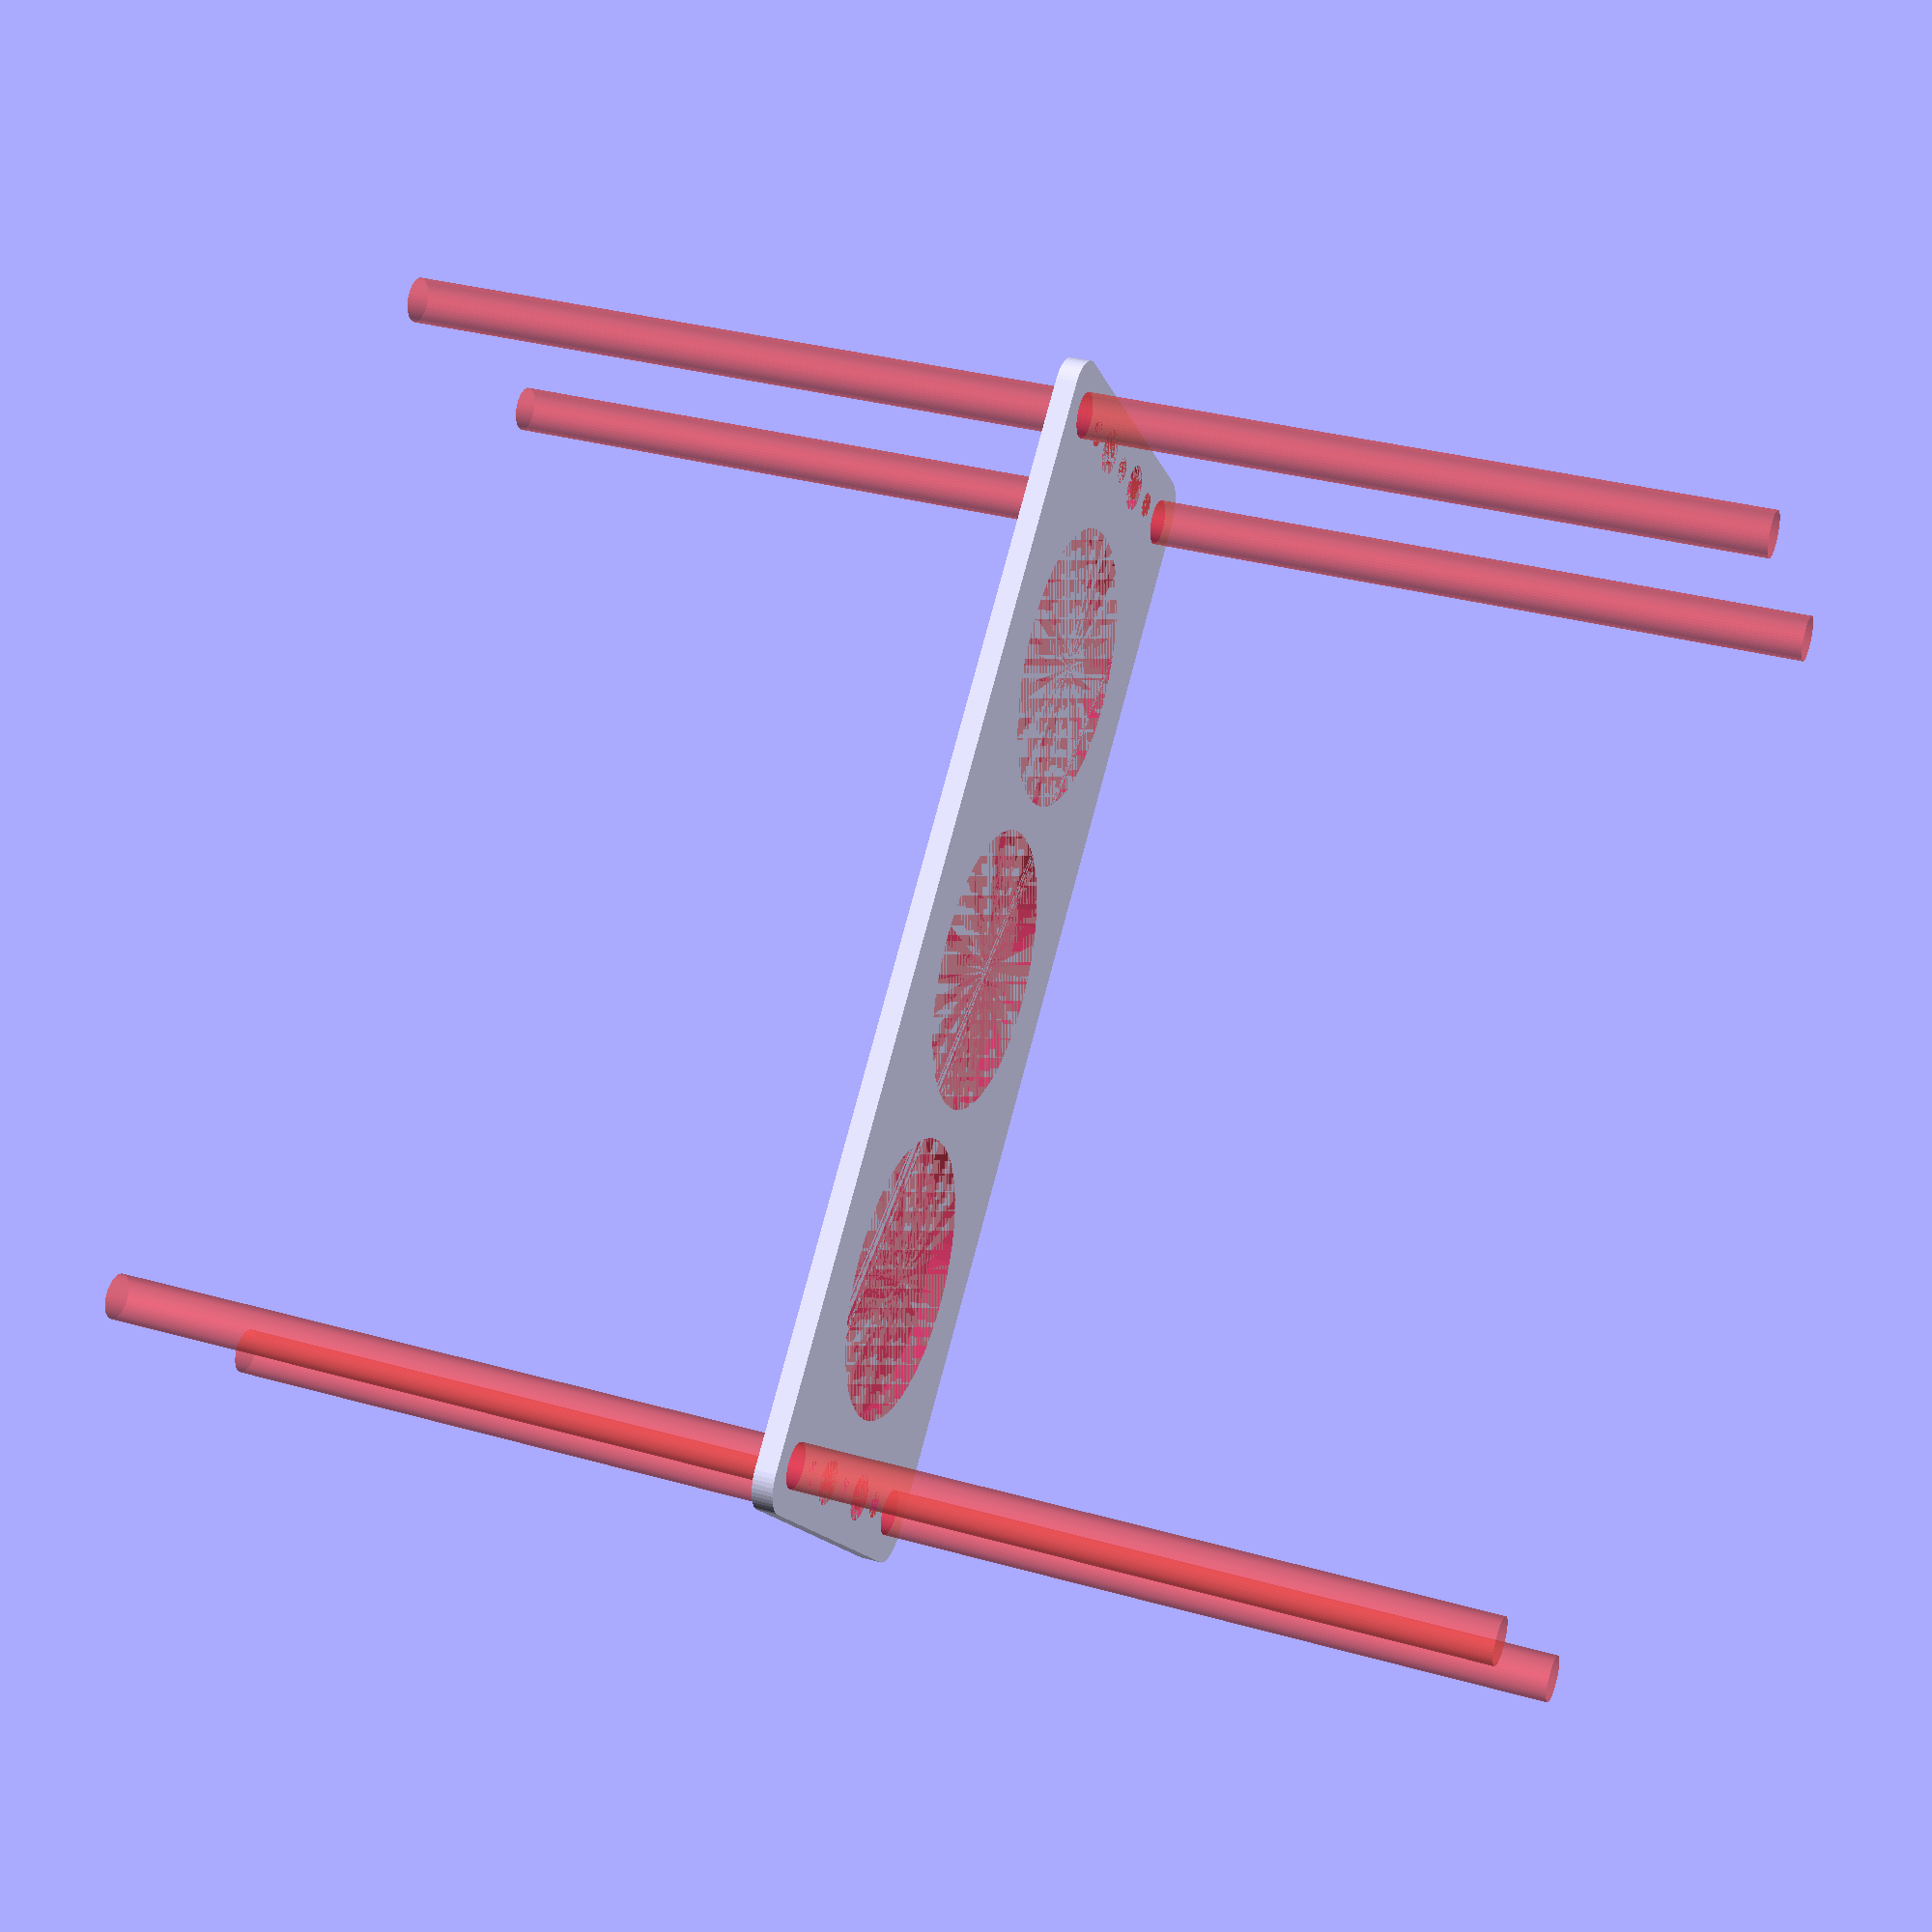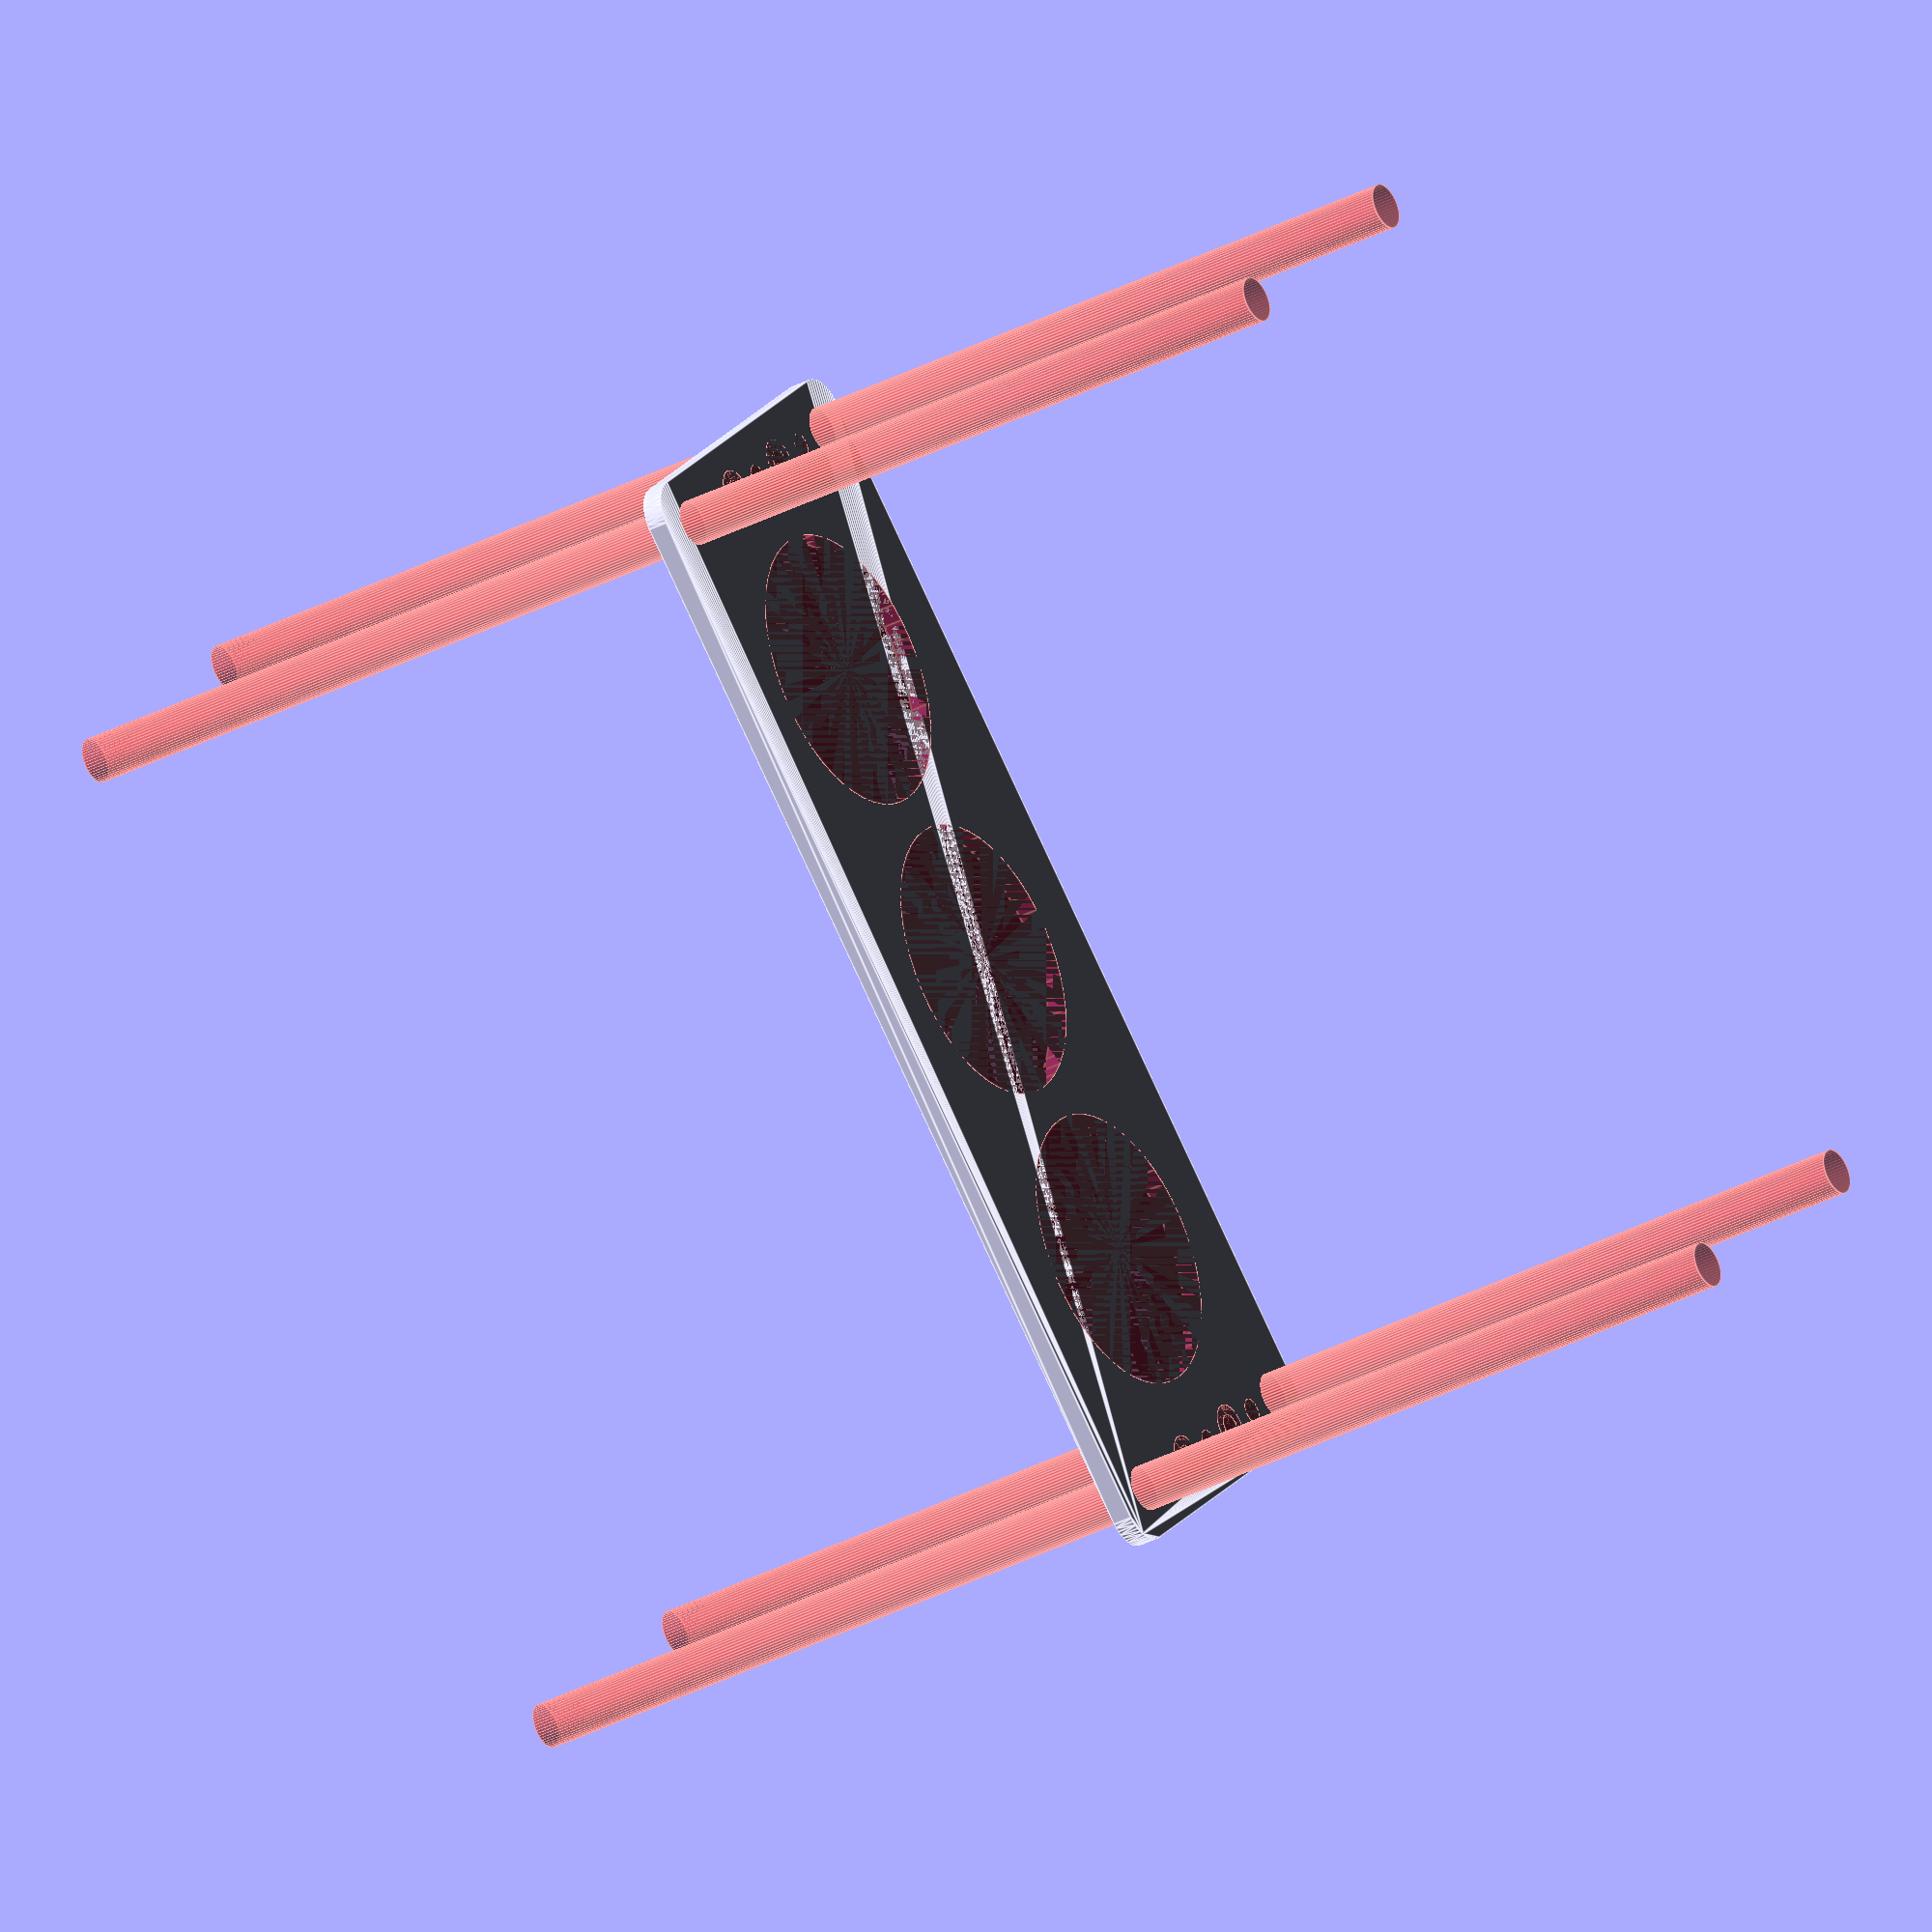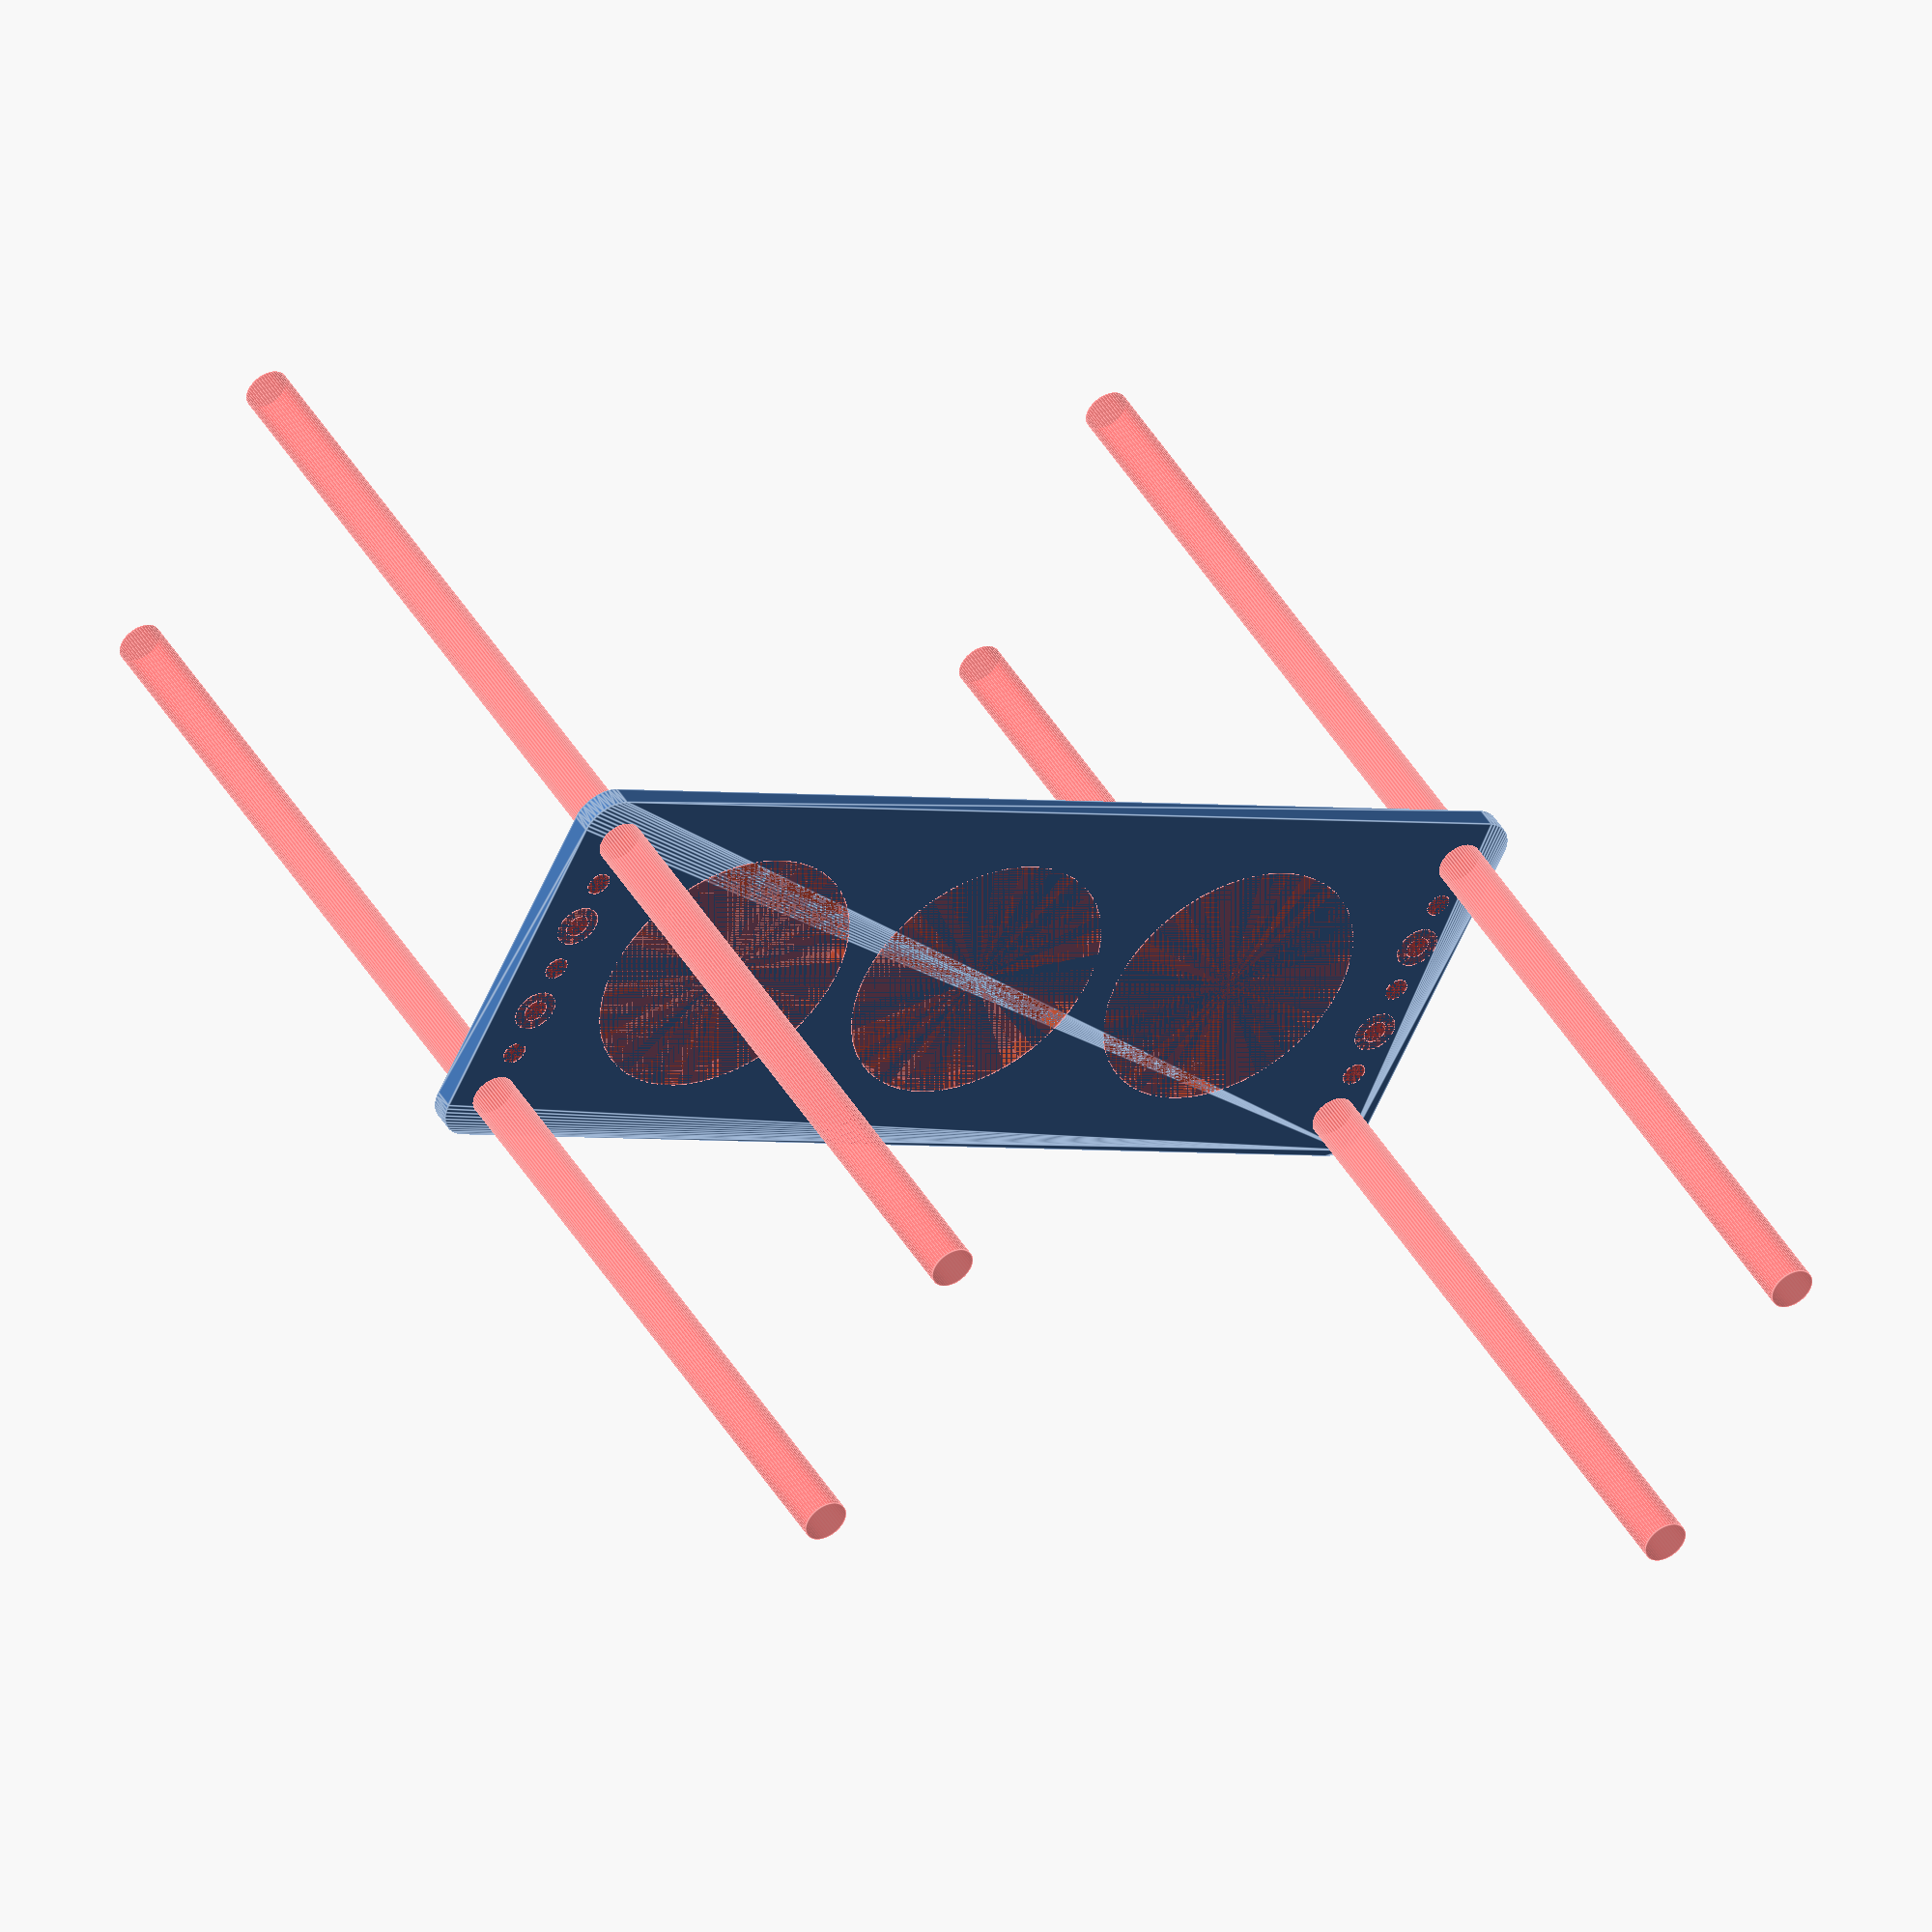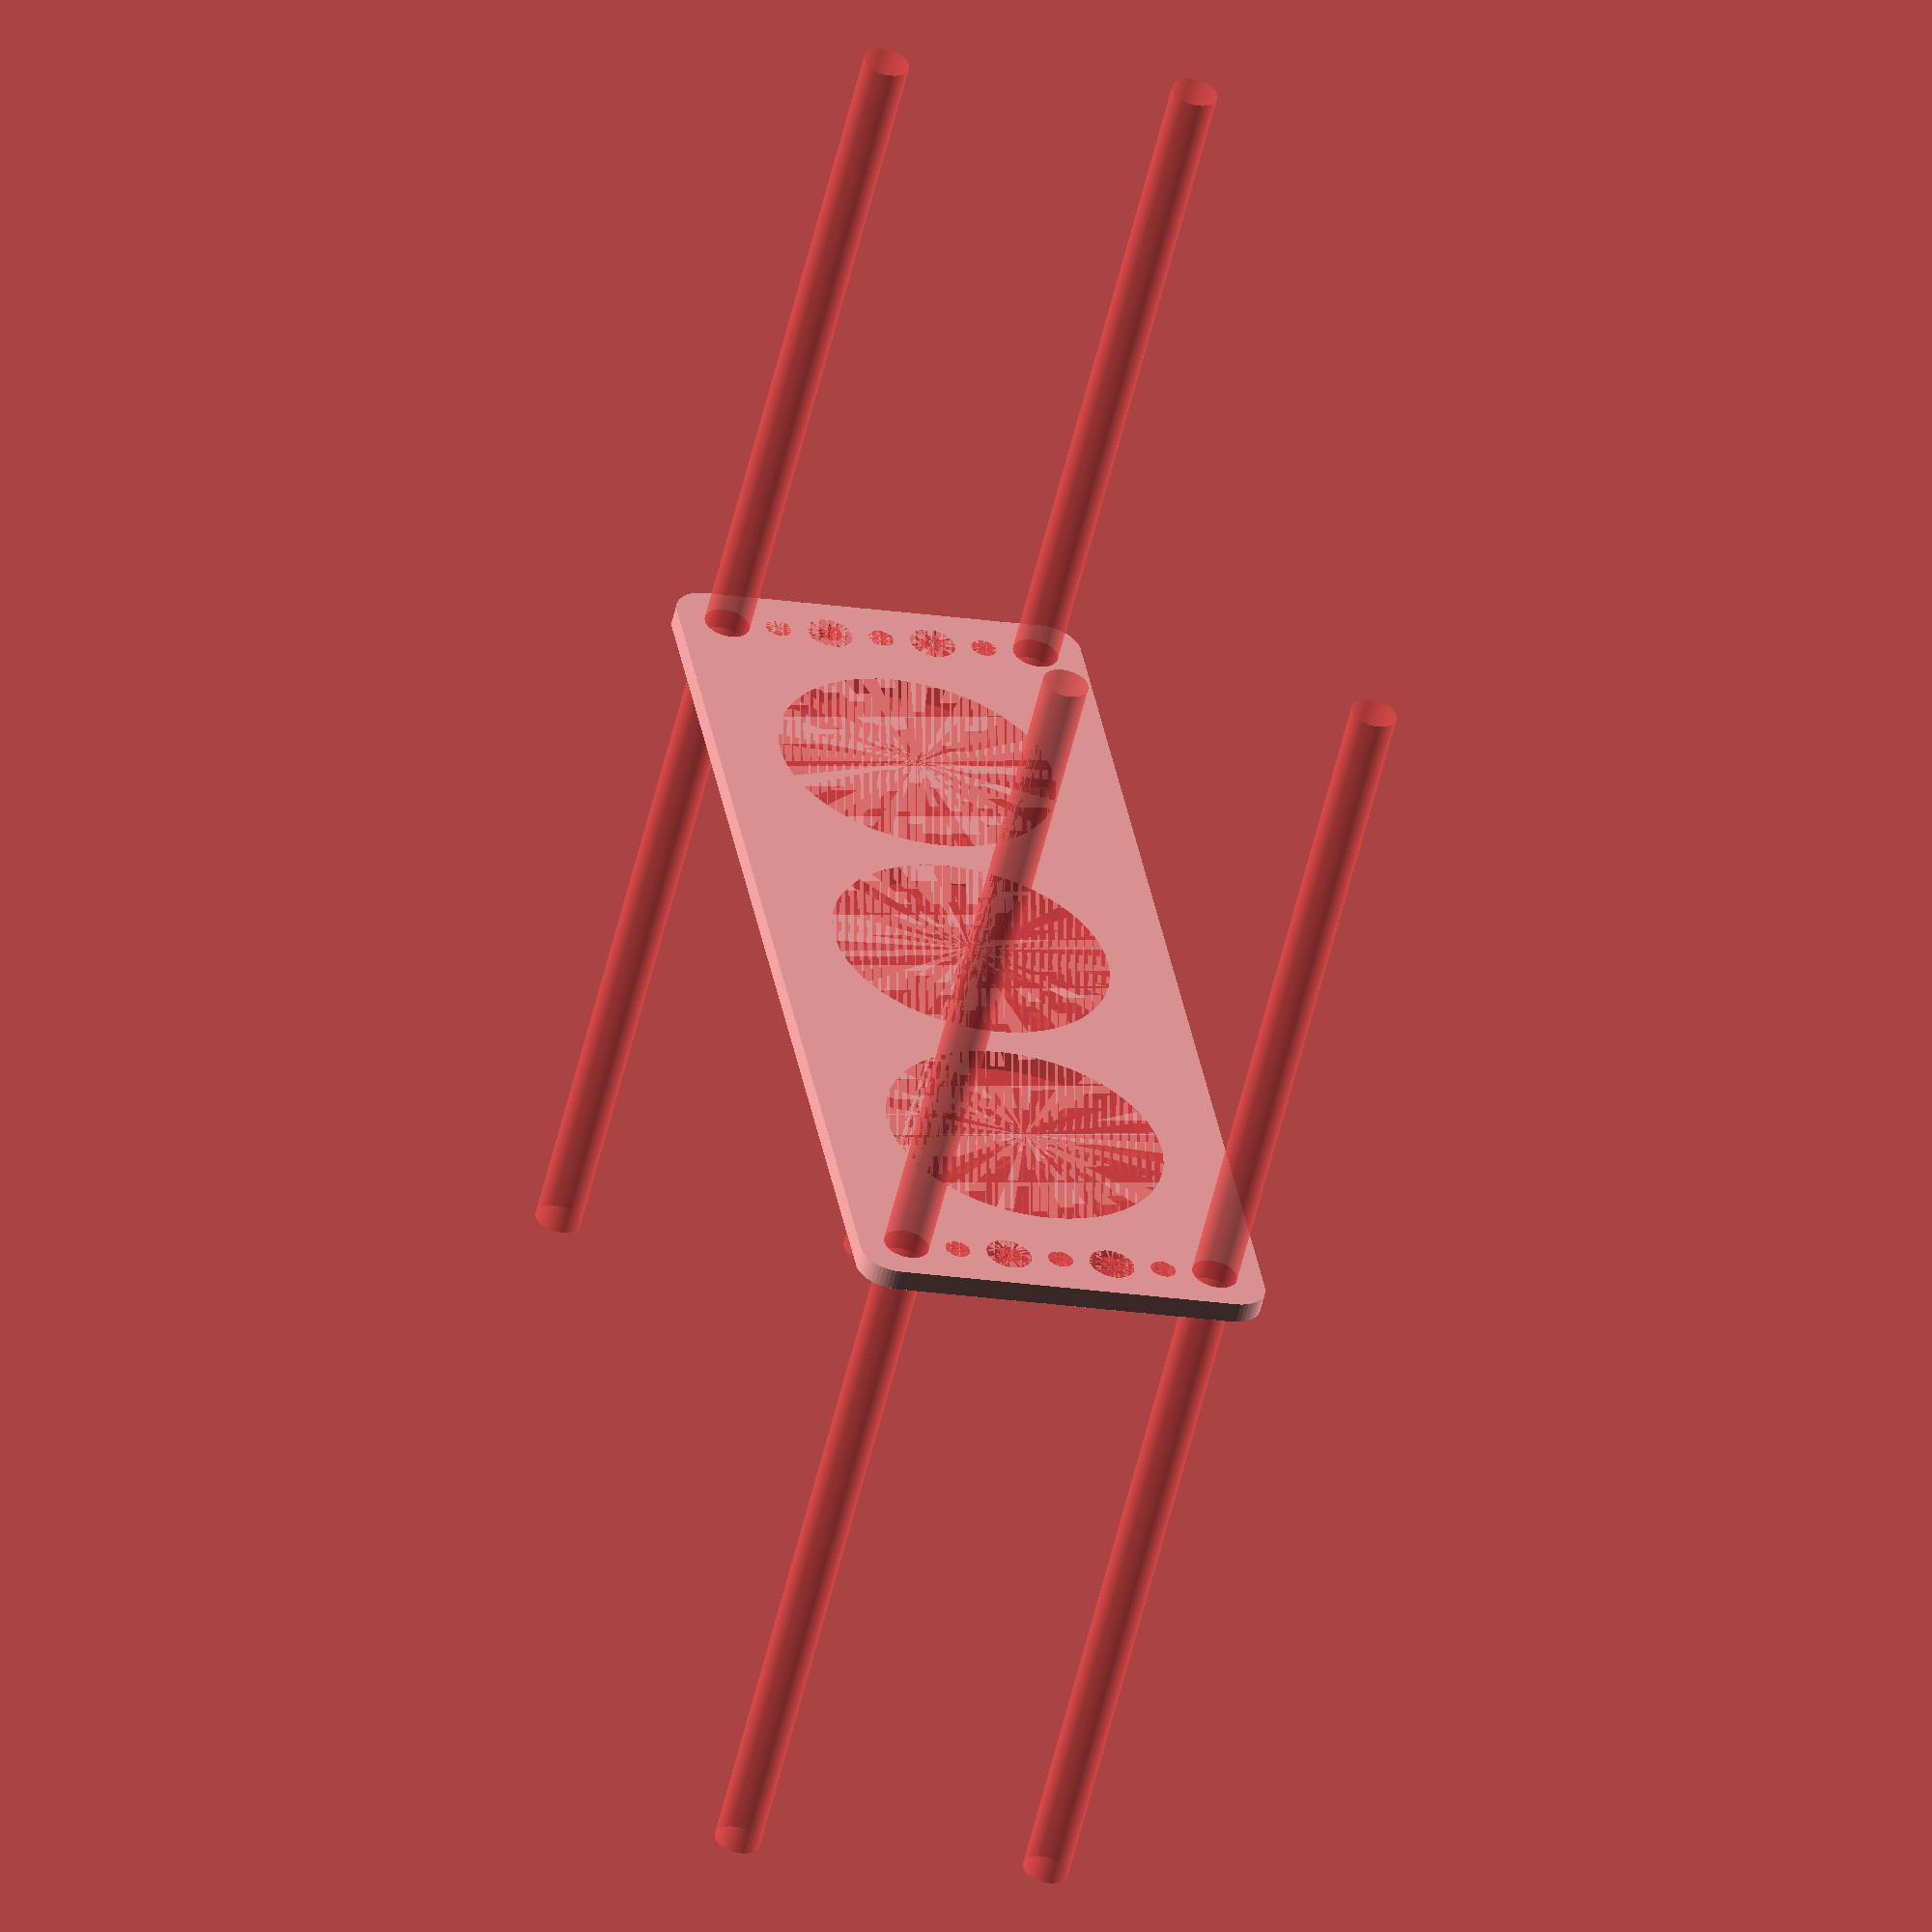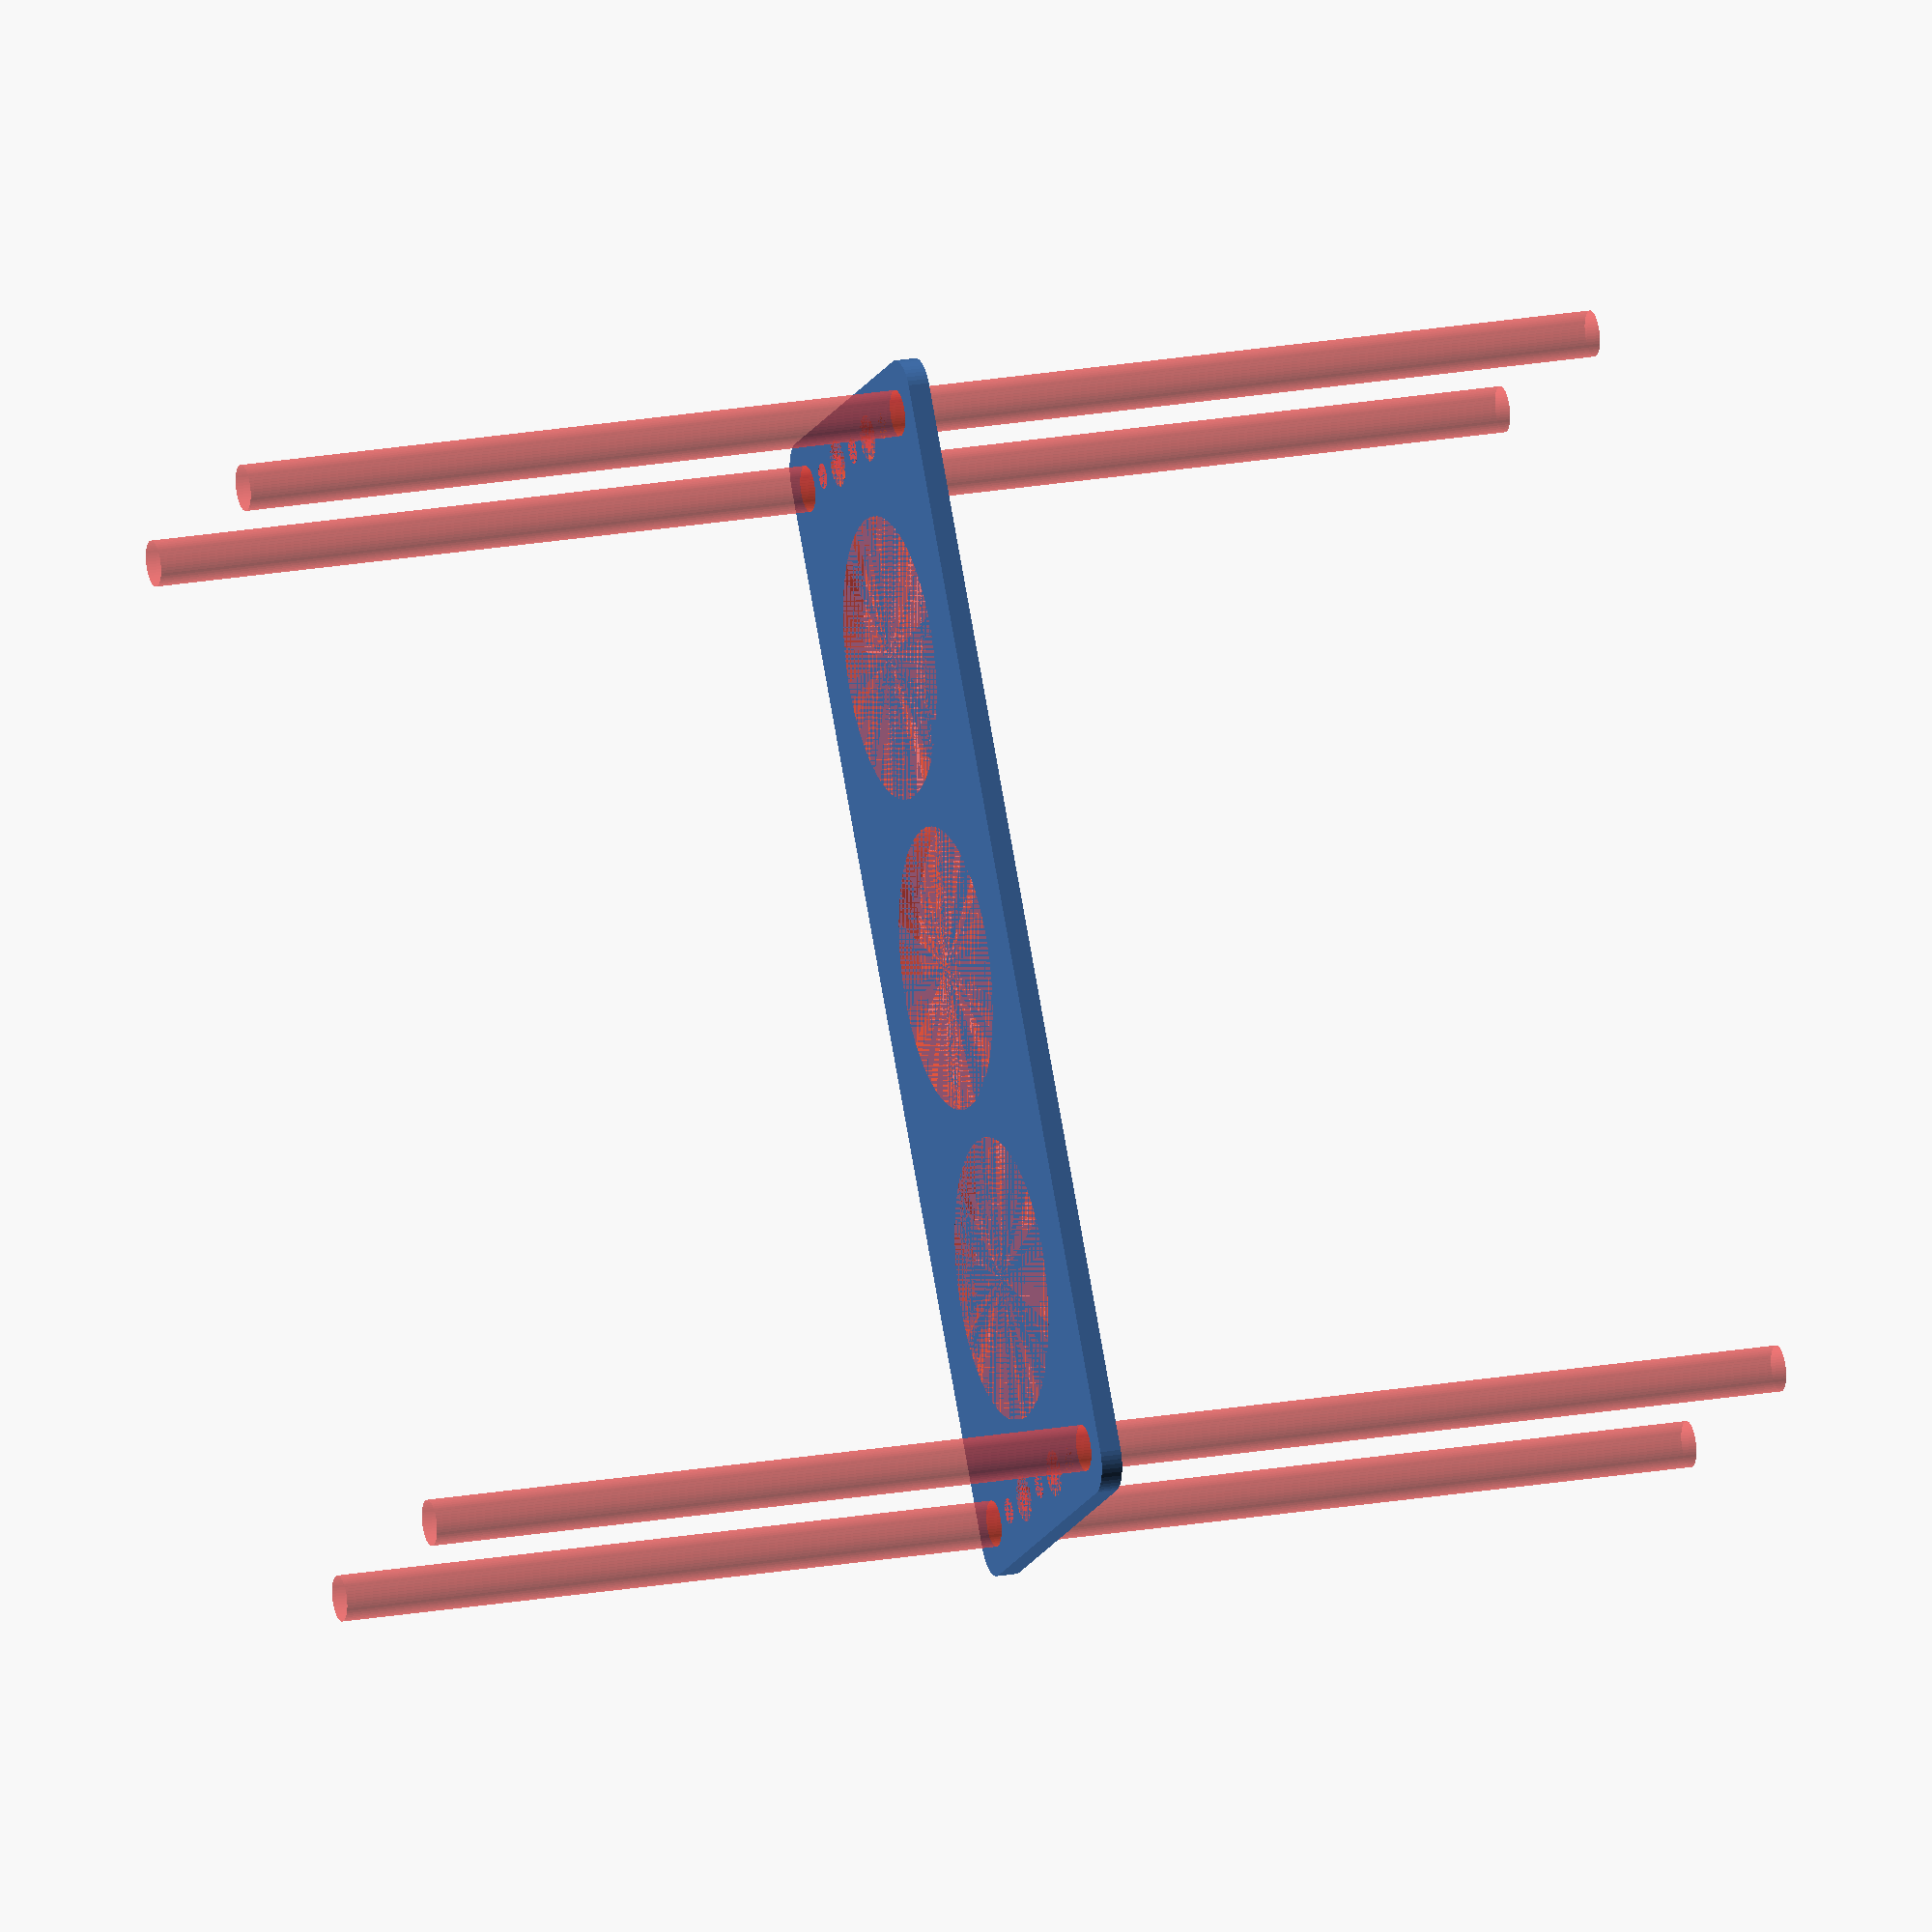
<openscad>
$fn = 50;


difference() {
	union() {
		hull() {
			translate(v = [-77.0000000000, 24.5000000000, 0]) {
				cylinder(h = 3, r = 5);
			}
			translate(v = [77.0000000000, 24.5000000000, 0]) {
				cylinder(h = 3, r = 5);
			}
			translate(v = [-77.0000000000, -24.5000000000, 0]) {
				cylinder(h = 3, r = 5);
			}
			translate(v = [77.0000000000, -24.5000000000, 0]) {
				cylinder(h = 3, r = 5);
			}
		}
	}
	union() {
		#translate(v = [-75.0000000000, -22.5000000000, 0]) {
			cylinder(h = 3, r = 3.2500000000);
		}
		#translate(v = [-75.0000000000, -7.5000000000, 0]) {
			cylinder(h = 3, r = 3.2500000000);
		}
		#translate(v = [-75.0000000000, 7.5000000000, 0]) {
			cylinder(h = 3, r = 3.2500000000);
		}
		#translate(v = [-75.0000000000, 22.5000000000, 0]) {
			cylinder(h = 3, r = 3.2500000000);
		}
		#translate(v = [75.0000000000, -22.5000000000, 0]) {
			cylinder(h = 3, r = 3.2500000000);
		}
		#translate(v = [75.0000000000, -7.5000000000, 0]) {
			cylinder(h = 3, r = 3.2500000000);
		}
		#translate(v = [75.0000000000, 7.5000000000, 0]) {
			cylinder(h = 3, r = 3.2500000000);
		}
		#translate(v = [75.0000000000, 22.5000000000, 0]) {
			cylinder(h = 3, r = 3.2500000000);
		}
		#translate(v = [-75.0000000000, -22.5000000000, -100.0000000000]) {
			cylinder(h = 200, r = 3.2500000000);
		}
		#translate(v = [-75.0000000000, 22.5000000000, -100.0000000000]) {
			cylinder(h = 200, r = 3.2500000000);
		}
		#translate(v = [75.0000000000, -22.5000000000, -100.0000000000]) {
			cylinder(h = 200, r = 3.2500000000);
		}
		#translate(v = [75.0000000000, 22.5000000000, -100.0000000000]) {
			cylinder(h = 200, r = 3.2500000000);
		}
		#translate(v = [-75.0000000000, -22.5000000000, 0]) {
			cylinder(h = 3, r = 1.8000000000);
		}
		#translate(v = [-75.0000000000, -15.0000000000, 0]) {
			cylinder(h = 3, r = 1.8000000000);
		}
		#translate(v = [-75.0000000000, -7.5000000000, 0]) {
			cylinder(h = 3, r = 1.8000000000);
		}
		#translate(v = [-75.0000000000, 0.0000000000, 0]) {
			cylinder(h = 3, r = 1.8000000000);
		}
		#translate(v = [-75.0000000000, 7.5000000000, 0]) {
			cylinder(h = 3, r = 1.8000000000);
		}
		#translate(v = [-75.0000000000, 15.0000000000, 0]) {
			cylinder(h = 3, r = 1.8000000000);
		}
		#translate(v = [-75.0000000000, 22.5000000000, 0]) {
			cylinder(h = 3, r = 1.8000000000);
		}
		#translate(v = [75.0000000000, -22.5000000000, 0]) {
			cylinder(h = 3, r = 1.8000000000);
		}
		#translate(v = [75.0000000000, -15.0000000000, 0]) {
			cylinder(h = 3, r = 1.8000000000);
		}
		#translate(v = [75.0000000000, -7.5000000000, 0]) {
			cylinder(h = 3, r = 1.8000000000);
		}
		#translate(v = [75.0000000000, 0.0000000000, 0]) {
			cylinder(h = 3, r = 1.8000000000);
		}
		#translate(v = [75.0000000000, 7.5000000000, 0]) {
			cylinder(h = 3, r = 1.8000000000);
		}
		#translate(v = [75.0000000000, 15.0000000000, 0]) {
			cylinder(h = 3, r = 1.8000000000);
		}
		#translate(v = [75.0000000000, 22.5000000000, 0]) {
			cylinder(h = 3, r = 1.8000000000);
		}
		#translate(v = [-75.0000000000, -22.5000000000, 0]) {
			cylinder(h = 3, r = 1.8000000000);
		}
		#translate(v = [-75.0000000000, -15.0000000000, 0]) {
			cylinder(h = 3, r = 1.8000000000);
		}
		#translate(v = [-75.0000000000, -7.5000000000, 0]) {
			cylinder(h = 3, r = 1.8000000000);
		}
		#translate(v = [-75.0000000000, 0.0000000000, 0]) {
			cylinder(h = 3, r = 1.8000000000);
		}
		#translate(v = [-75.0000000000, 7.5000000000, 0]) {
			cylinder(h = 3, r = 1.8000000000);
		}
		#translate(v = [-75.0000000000, 15.0000000000, 0]) {
			cylinder(h = 3, r = 1.8000000000);
		}
		#translate(v = [-75.0000000000, 22.5000000000, 0]) {
			cylinder(h = 3, r = 1.8000000000);
		}
		#translate(v = [75.0000000000, -22.5000000000, 0]) {
			cylinder(h = 3, r = 1.8000000000);
		}
		#translate(v = [75.0000000000, -15.0000000000, 0]) {
			cylinder(h = 3, r = 1.8000000000);
		}
		#translate(v = [75.0000000000, -7.5000000000, 0]) {
			cylinder(h = 3, r = 1.8000000000);
		}
		#translate(v = [75.0000000000, 0.0000000000, 0]) {
			cylinder(h = 3, r = 1.8000000000);
		}
		#translate(v = [75.0000000000, 7.5000000000, 0]) {
			cylinder(h = 3, r = 1.8000000000);
		}
		#translate(v = [75.0000000000, 15.0000000000, 0]) {
			cylinder(h = 3, r = 1.8000000000);
		}
		#translate(v = [75.0000000000, 22.5000000000, 0]) {
			cylinder(h = 3, r = 1.8000000000);
		}
		#translate(v = [-75.0000000000, -22.5000000000, 0]) {
			cylinder(h = 3, r = 1.8000000000);
		}
		#translate(v = [-75.0000000000, -15.0000000000, 0]) {
			cylinder(h = 3, r = 1.8000000000);
		}
		#translate(v = [-75.0000000000, -7.5000000000, 0]) {
			cylinder(h = 3, r = 1.8000000000);
		}
		#translate(v = [-75.0000000000, 0.0000000000, 0]) {
			cylinder(h = 3, r = 1.8000000000);
		}
		#translate(v = [-75.0000000000, 7.5000000000, 0]) {
			cylinder(h = 3, r = 1.8000000000);
		}
		#translate(v = [-75.0000000000, 15.0000000000, 0]) {
			cylinder(h = 3, r = 1.8000000000);
		}
		#translate(v = [-75.0000000000, 22.5000000000, 0]) {
			cylinder(h = 3, r = 1.8000000000);
		}
		#translate(v = [75.0000000000, -22.5000000000, 0]) {
			cylinder(h = 3, r = 1.8000000000);
		}
		#translate(v = [75.0000000000, -15.0000000000, 0]) {
			cylinder(h = 3, r = 1.8000000000);
		}
		#translate(v = [75.0000000000, -7.5000000000, 0]) {
			cylinder(h = 3, r = 1.8000000000);
		}
		#translate(v = [75.0000000000, 0.0000000000, 0]) {
			cylinder(h = 3, r = 1.8000000000);
		}
		#translate(v = [75.0000000000, 7.5000000000, 0]) {
			cylinder(h = 3, r = 1.8000000000);
		}
		#translate(v = [75.0000000000, 15.0000000000, 0]) {
			cylinder(h = 3, r = 1.8000000000);
		}
		#translate(v = [75.0000000000, 22.5000000000, 0]) {
			cylinder(h = 3, r = 1.8000000000);
		}
		#translate(v = [-45.0000000000, 0, 0]) {
			cylinder(h = 3, r = 20.0000000000);
		}
		#cylinder(h = 3, r = 20.0000000000);
		#translate(v = [45.0000000000, 0, 0]) {
			cylinder(h = 3, r = 20.0000000000);
		}
	}
}
</openscad>
<views>
elev=327.6 azim=314.9 roll=291.6 proj=p view=wireframe
elev=33.7 azim=43.7 roll=305.6 proj=o view=edges
elev=135.5 azim=206.7 roll=208.7 proj=o view=edges
elev=236.3 azim=80.1 roll=193.3 proj=o view=solid
elev=160.8 azim=58.1 roll=109.2 proj=o view=wireframe
</views>
